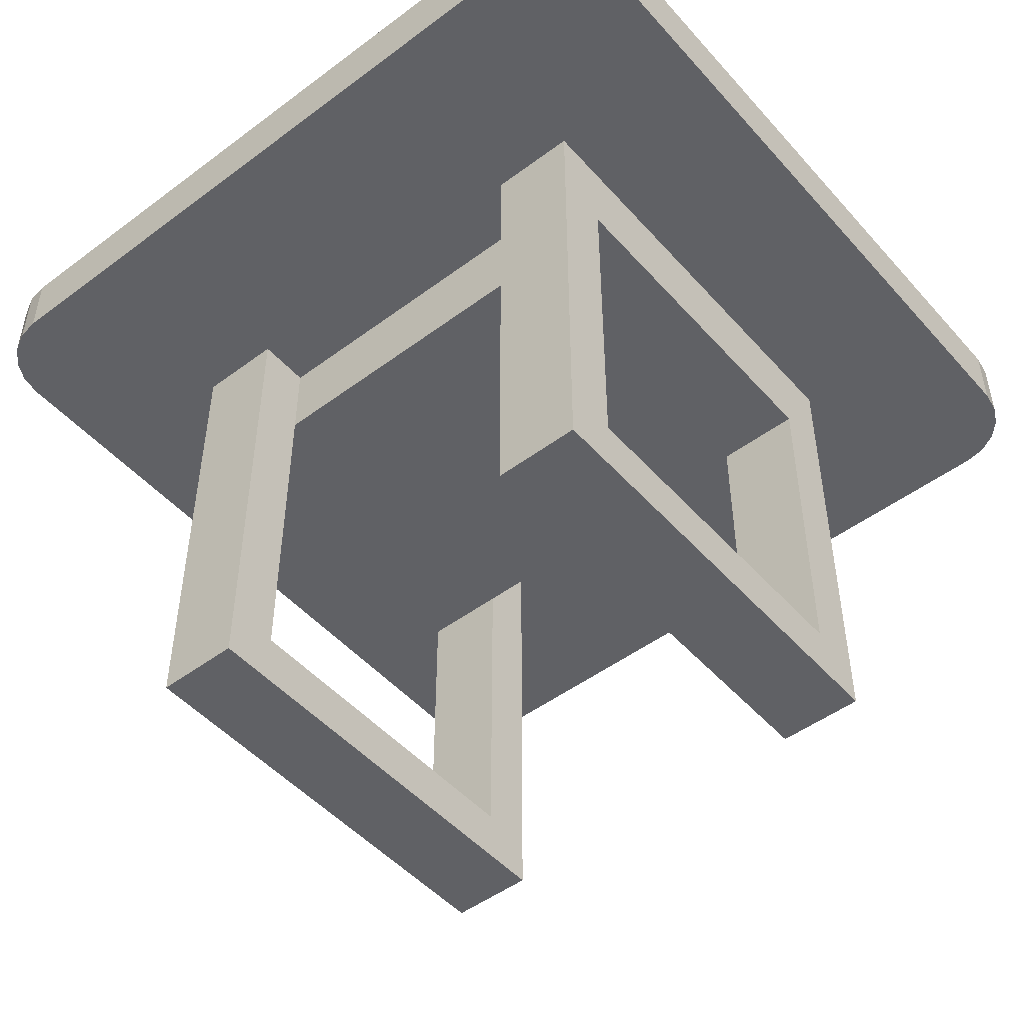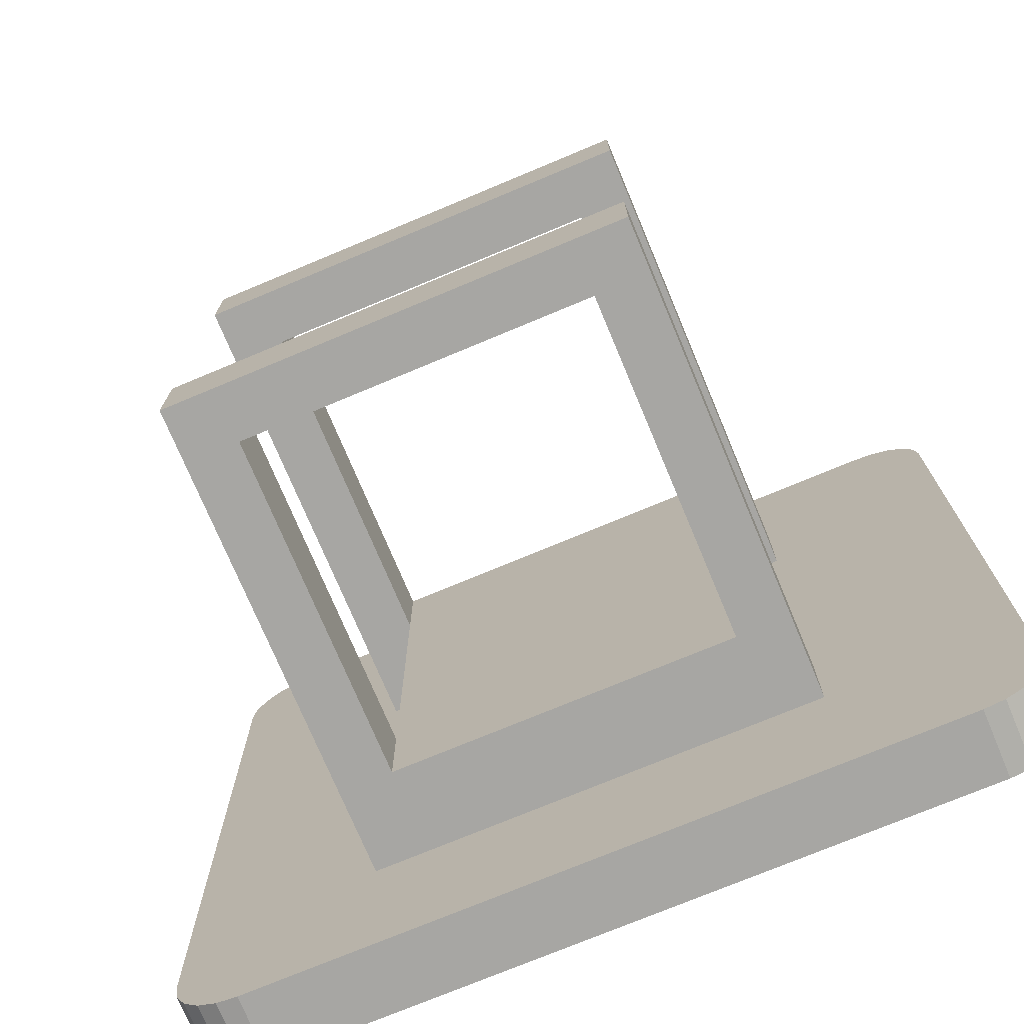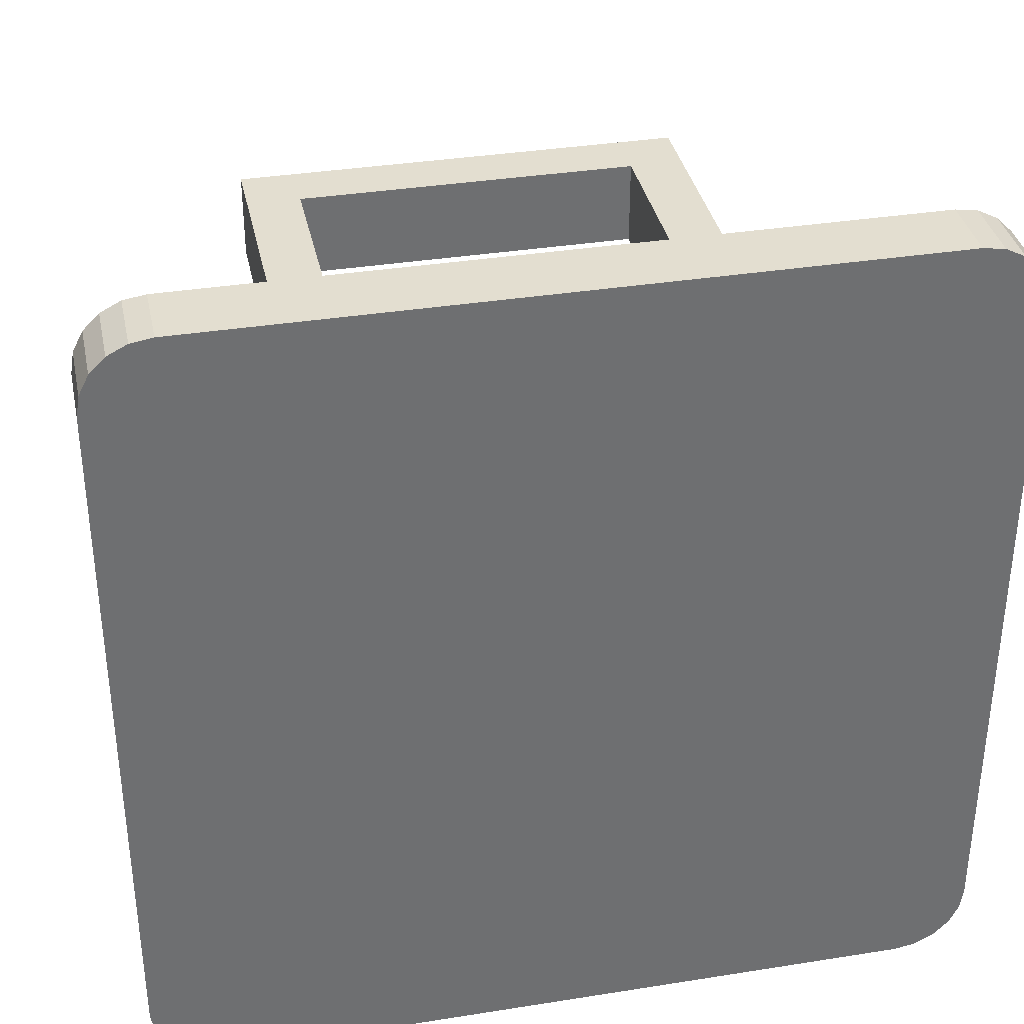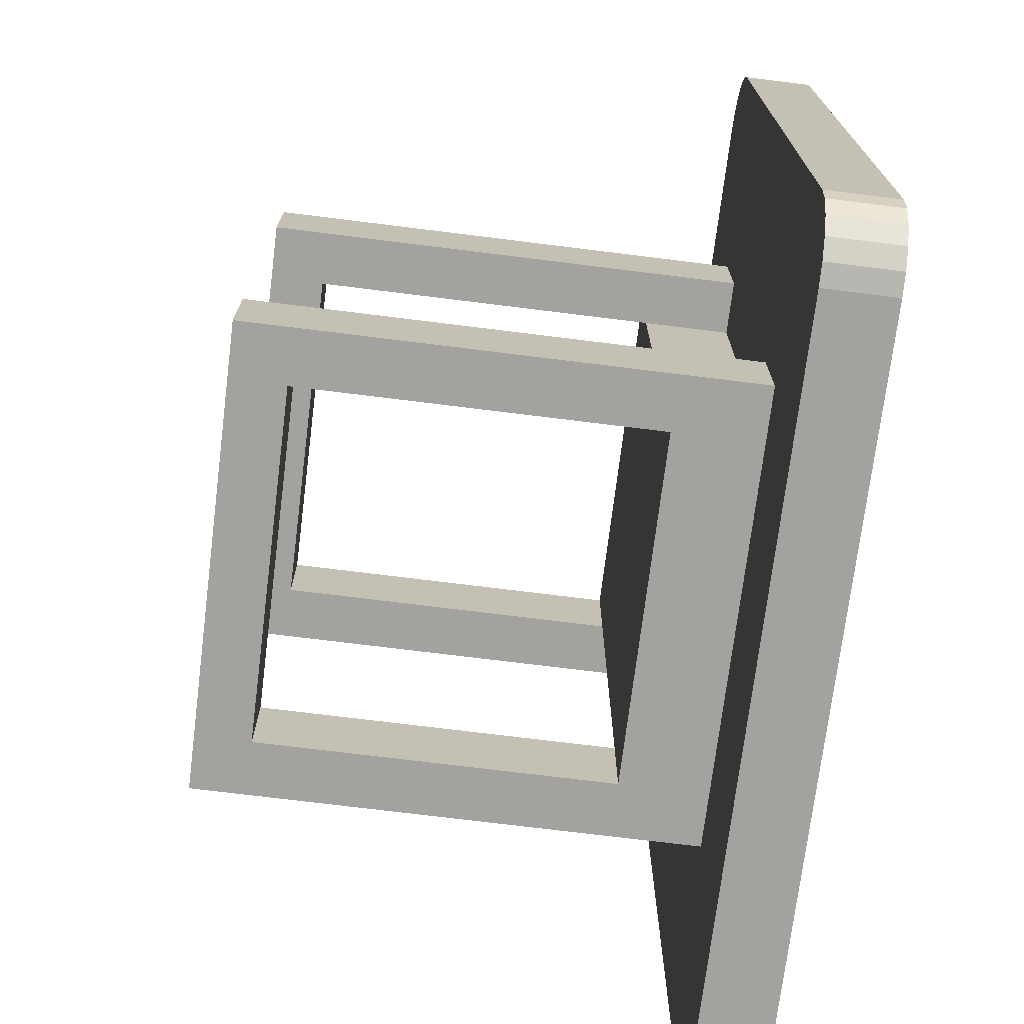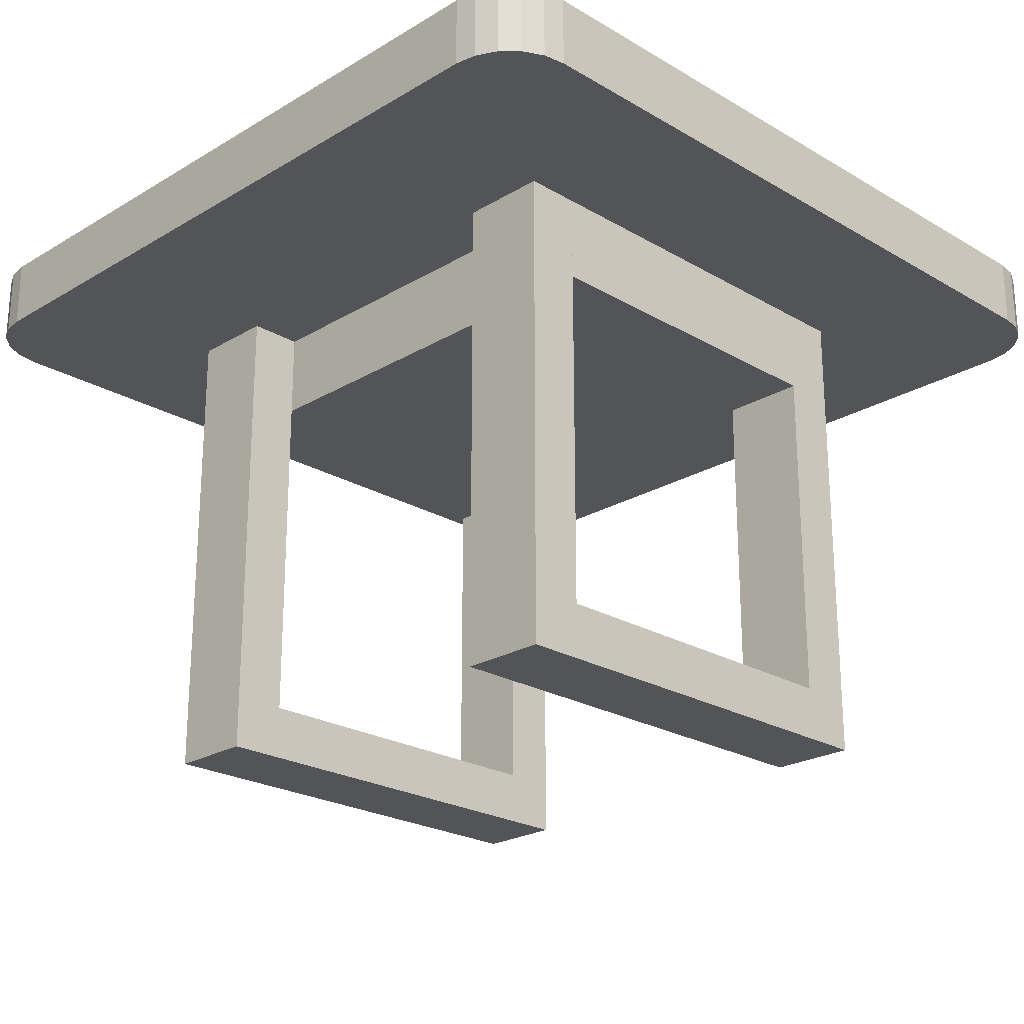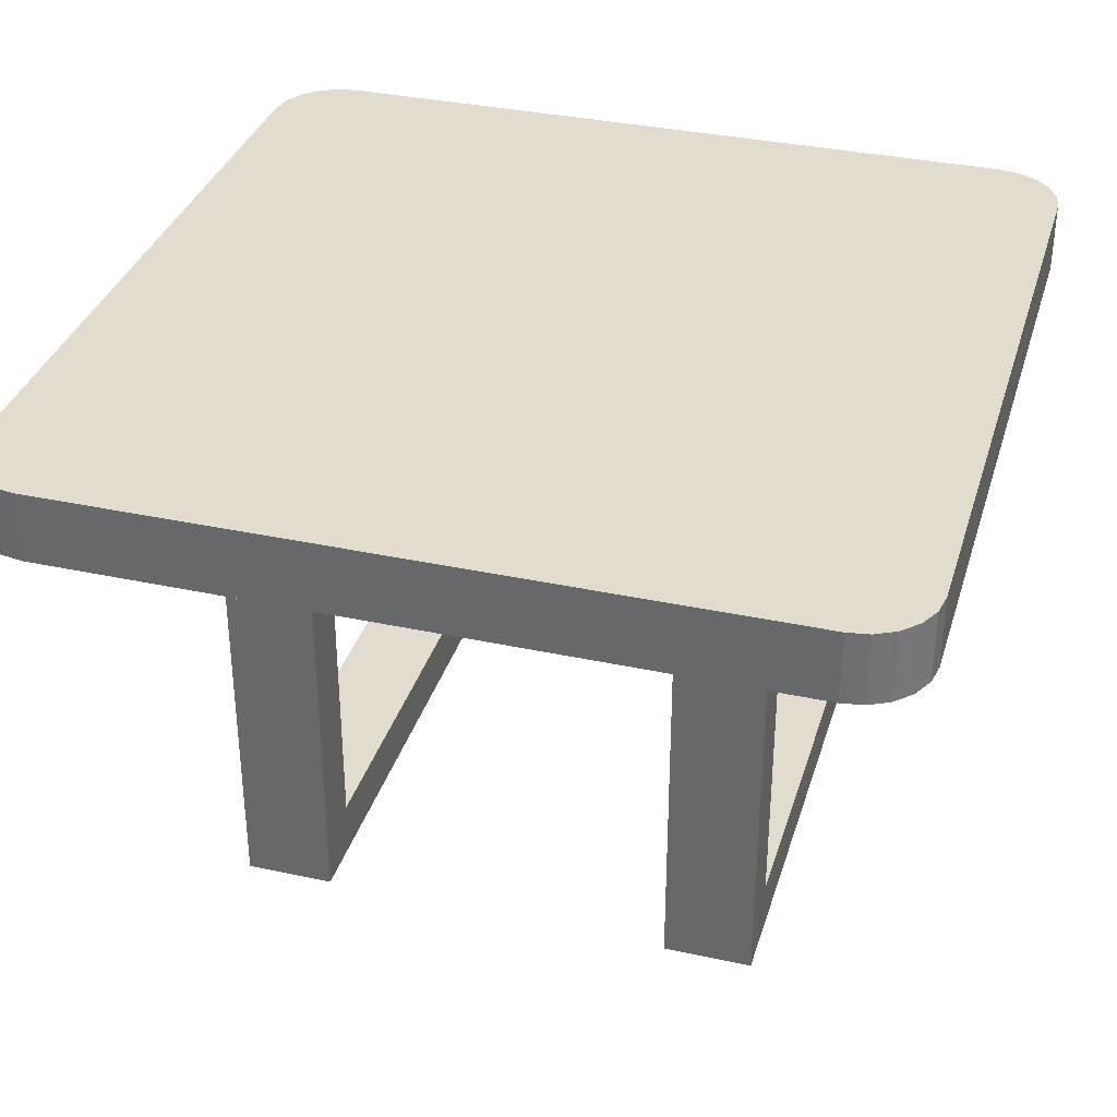
<metadata>
{"format":"obj","ext":"obj","renderer":"f3d","projection":"perspective","resolution":1024,"background":"white","views":[{"elev":-49.0,"azim":-50.4,"up":"+Y"},{"elev":-74.1,"azim":22.7,"up":"+Z"},{"elev":35.8,"azim":168.2,"up":"+Z"},{"elev":-72.6,"azim":82.9,"up":"+Z"},{"elev":-23.2,"azim":135.2,"up":"+Y"},{"elev":34.6,"azim":-73.8,"up":"+Y"}]}
</metadata>
<code>
o Cube
v 0.2548 -0.8125 -0.3048
v 0.3048 -0.8125 -0.2548
v 0.2703 -0.8125 -0.3024
v 0.2842 -0.8125 -0.2953
v 0.2953 -0.8125 -0.2842
v 0.3024 -0.8125 -0.2703
v 0.3048 -0.7625 -0.2548
v 0.2548 -0.7625 -0.3048
v 0.3024 -0.7625 -0.2703
v 0.2953 -0.7625 -0.2842
v 0.2842 -0.7625 -0.2953
v 0.2703 -0.7625 -0.3024
v 0.3048 -0.8125 0.2548
v 0.2548 -0.8125 0.3048
v 0.3024 -0.8125 0.2703
v 0.2953 -0.8125 0.2842
v 0.2842 -0.8125 0.2953
v 0.2703 -0.8125 0.3024
v 0.2548 -0.7625 0.3048
v 0.3048 -0.7625 0.2548
v 0.2703 -0.7625 0.3024
v 0.2842 -0.7625 0.2953
v 0.2953 -0.7625 0.2842
v 0.3024 -0.7625 0.2703
v -0.3048 -0.8125 -0.2548
v -0.2548 -0.8125 -0.3048
v -0.3024 -0.8125 -0.2703
v -0.2953 -0.8125 -0.2842
v -0.2842 -0.8125 -0.2953
v -0.2703 -0.8125 -0.3024
v -0.2548 -0.7625 -0.3048
v -0.3048 -0.7625 -0.2548
v -0.2703 -0.7625 -0.3024
v -0.2842 -0.7625 -0.2953
v -0.2953 -0.7625 -0.2842
v -0.3024 -0.7625 -0.2703
v -0.2548 -0.8125 0.3048
v -0.3048 -0.8125 0.2548
v -0.2703 -0.8125 0.3024
v -0.2842 -0.8125 0.2953
v -0.2953 -0.8125 0.2842
v -0.3024 -0.8125 0.2703
v -0.3048 -0.7625 0.2548
v -0.2548 -0.7625 0.3048
v -0.3024 -0.7625 0.2703
v -0.2953 -0.7625 0.2842
v -0.2842 -0.7625 0.2953
v -0.2703 -0.7625 0.3024
v 0.2548 -0.8125 -0.3048
v 0.3048 -0.8125 -0.2548
v 0.2703 -0.8125 -0.3024
v 0.2842 -0.8125 -0.2953
v 0.2953 -0.8125 -0.2842
v 0.3024 -0.8125 -0.2703
v 0.2548 -0.7625 -0.3048
v 0.3048 -0.7625 -0.2548
v 0.2703 -0.7625 -0.3024
v 0.2842 -0.7625 -0.2953
v 0.2953 -0.7625 -0.2842
v 0.3024 -0.7625 -0.2703
v 0.2548 -0.8125 0.3048
v 0.3048 -0.8125 0.2548
v 0.2703 -0.8125 0.3024
v 0.2842 -0.8125 0.2953
v 0.2953 -0.8125 0.2842
v 0.3024 -0.8125 0.2703
v 0.2548 -0.7625 0.3048
v 0.3048 -0.7625 0.2548
v 0.2703 -0.7625 0.3024
v 0.2842 -0.7625 0.2953
v 0.2953 -0.7625 0.2842
v 0.3024 -0.7625 0.2703
v -0.2548 -0.8125 -0.3048
v -0.3048 -0.8125 -0.2548
v -0.2703 -0.8125 -0.3024
v -0.2842 -0.8125 -0.2953
v -0.2953 -0.8125 -0.2842
v -0.3024 -0.8125 -0.2703
v -0.3048 -0.7625 -0.2548
v -0.2548 -0.7625 -0.3048
v -0.3024 -0.7625 -0.2703
v -0.2953 -0.7625 -0.2842
v -0.2842 -0.7625 -0.2953
v -0.2703 -0.7625 -0.3024
v -0.2548 -0.8125 0.3048
v -0.3048 -0.8125 0.2548
v -0.2703 -0.8125 0.3024
v -0.2842 -0.8125 0.2953
v -0.2953 -0.8125 0.2842
v -0.3024 -0.8125 0.2703
v -0.2548 -0.7625 0.3048
v -0.3048 -0.7625 0.2548
v -0.2703 -0.7625 0.3024
v -0.2842 -0.7625 0.2953
v -0.2953 -0.7625 0.2842
v -0.3024 -0.7625 0.2703
g Cube_Cube_front-back
f 92 96 95 94 93 91 67 69 70 71 72 68 56 60 59 58 57 55 80 84 83 82 81 79
f 62 66 65 64 63 61 85 87 88 89 90 86 74 78 77 76 75 73 49 51 52 53 54 50
g Cube_Cube_edges
f 14 19 44 37
f 25 38 43 32
f 26 31 8 1
f 1 8 12 3
f 3 12 11 4
f 4 11 10 5
f 5 10 9 6
f 6 9 7 2
f 19 14 18 21
f 21 18 17 22
f 22 17 16 23
f 23 16 15 24
f 24 15 13 20
f 37 44 48 39
f 39 48 47 40
f 40 47 46 41
f 41 46 45 42
f 42 45 43 38
f 31 26 30 33
f 33 30 29 34
f 34 29 28 35
f 35 28 27 36
f 36 27 25 32
f 13 2 7 20
o Cube.001
v -0.125 -0.8125 -0.1875
v -0.125 -0.875 -0.1875
v -0.125 -0.8125 0.1875
v -0.125 -0.875 0.1875
v 0.125 -0.8125 0.1875
v 0.125 -0.8125 -0.1875
v 0.125 -0.875 -0.1875
v 0.125 -0.875 0.1875
v -0.125 -1.125 -0.1875
v -0.125 -0.8125 -0.1875
v -0.125 -1.125 -0.125
v -0.125 -0.8125 -0.125
v -0.1641 -1.125 -0.1875
v -0.1641 -0.8125 -0.1875
v -0.1641 -1.125 -0.125
v -0.1641 -0.8125 -0.125
v -0.125 -1.125 0.125
v -0.125 -0.8125 0.125
v -0.125 -1.125 0.1875
v -0.125 -0.8125 0.1875
v -0.1641 -1.125 0.125
v -0.1641 -0.8125 0.125
v -0.1641 -1.125 0.1875
v -0.1641 -0.8125 0.1875
v 0.1641 -1.125 -0.1875
v 0.1641 -0.8125 -0.1875
v 0.1641 -1.125 -0.125
v 0.1641 -0.8125 -0.125
v 0.125 -1.125 -0.1875
v 0.125 -0.8125 -0.1875
v 0.125 -1.125 -0.125
v 0.125 -0.8125 -0.125
v 0.1641 -1.125 0.125
v 0.1641 -0.8125 0.125
v 0.1641 -1.125 0.1875
v 0.1641 -0.8125 0.1875
v 0.125 -1.125 0.125
v 0.125 -0.8125 0.125
v 0.125 -1.125 0.1875
v 0.125 -0.8125 0.1875
v -0.1641 -1.164 -0.1875
v 0.1641 -1.164 -0.1875
v -0.1641 -1.164 -0.125
v 0.1641 -1.164 -0.125
v -0.1641 -1.125 -0.1875
v 0.1641 -1.125 -0.1875
v -0.1641 -1.125 -0.125
v 0.1641 -1.125 -0.125
v -0.1641 -1.164 0.125
v 0.1641 -1.164 0.125
v -0.1641 -1.164 0.1875
v 0.1641 -1.164 0.1875
v -0.1641 -1.125 0.125
v 0.1641 -1.125 0.125
v -0.1641 -1.125 0.1875
v 0.1641 -1.125 0.1875
g Cube.001_Cube.001_pole_mount
f 97 98 100 99
f 102 101 104 103
f 100 104 101 99
f 97 102 103 98
f 98 103 104 100
f 105 106 108 107
f 107 108 112 111
f 111 112 110 109
f 109 110 106 105
f 113 114 116 115
f 115 116 120 119
f 119 120 118 117
f 117 118 114 113
f 121 122 124 123
f 123 124 128 127
f 127 128 126 125
f 125 126 122 121
f 129 130 132 131
f 131 132 136 135
f 135 136 134 133
f 133 134 130 129
f 137 138 140 139
f 139 140 144 143
f 143 144 142 141
f 141 142 138 137
f 139 143 141 137
f 144 140 138 142
f 145 146 148 147
f 147 148 152 151
f 151 152 150 149
f 149 150 146 145
f 147 151 149 145
f 152 148 146 150

</code>
